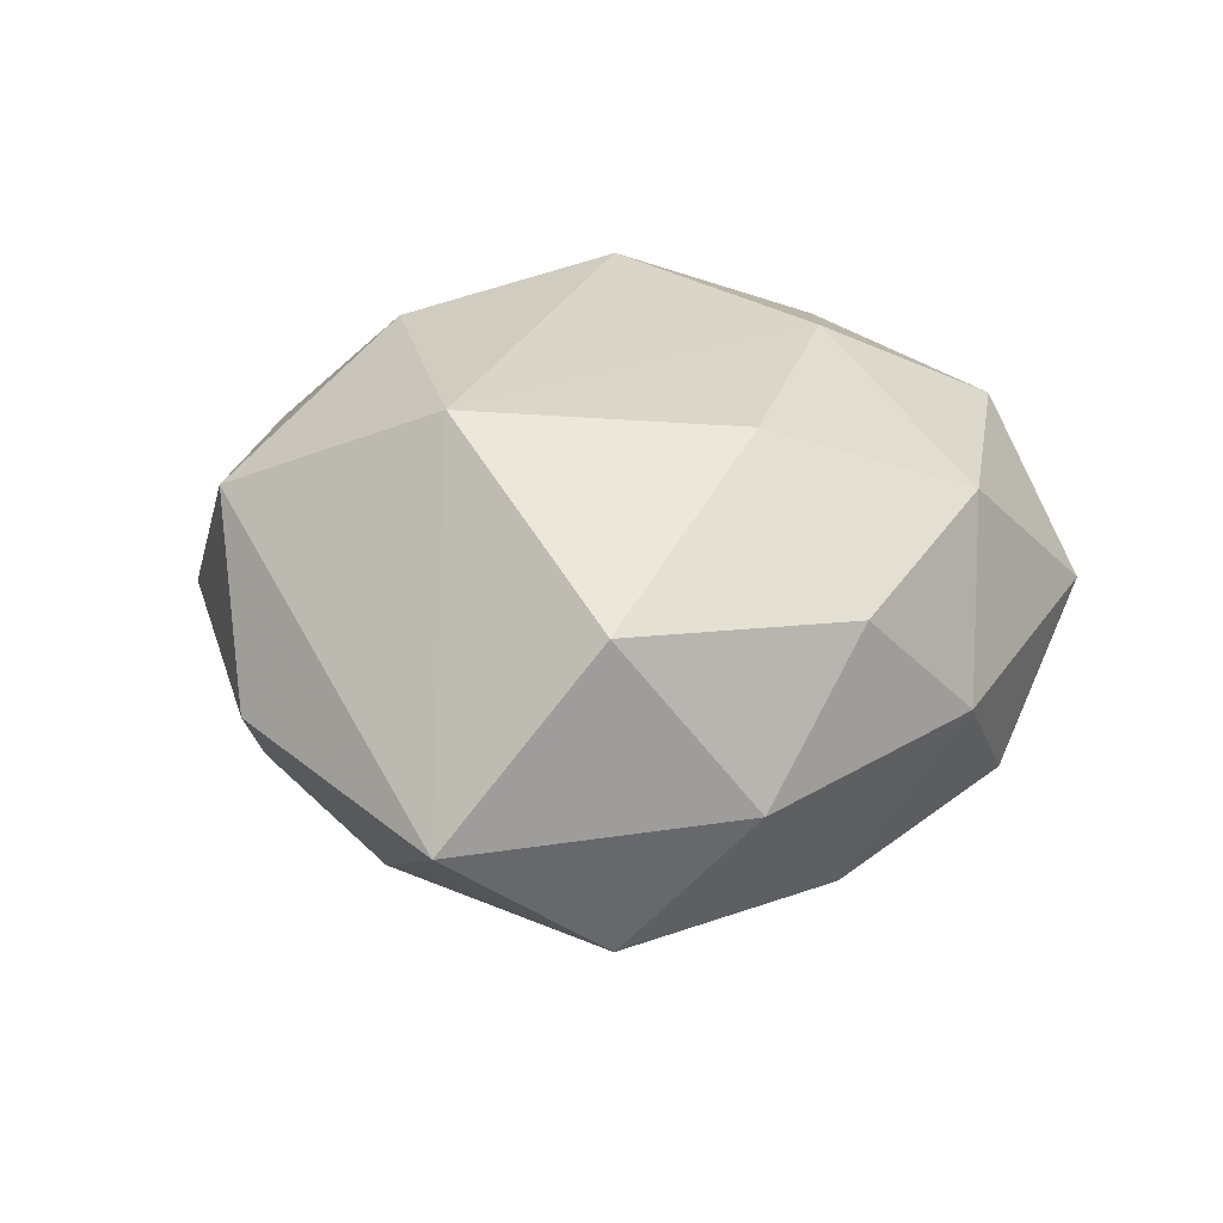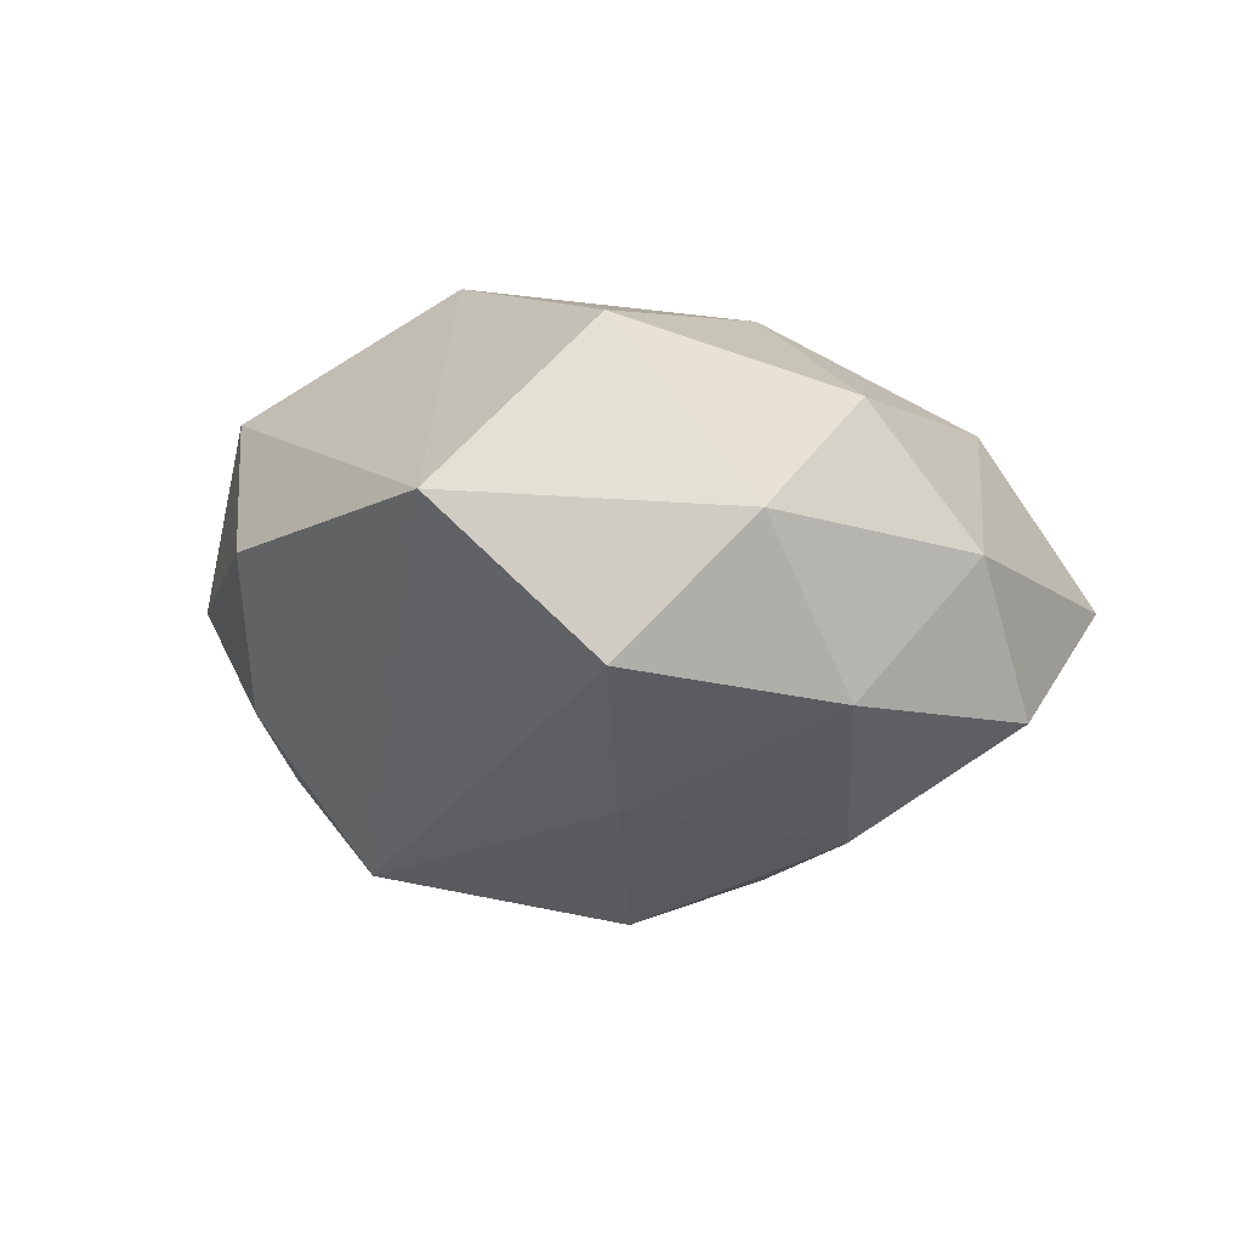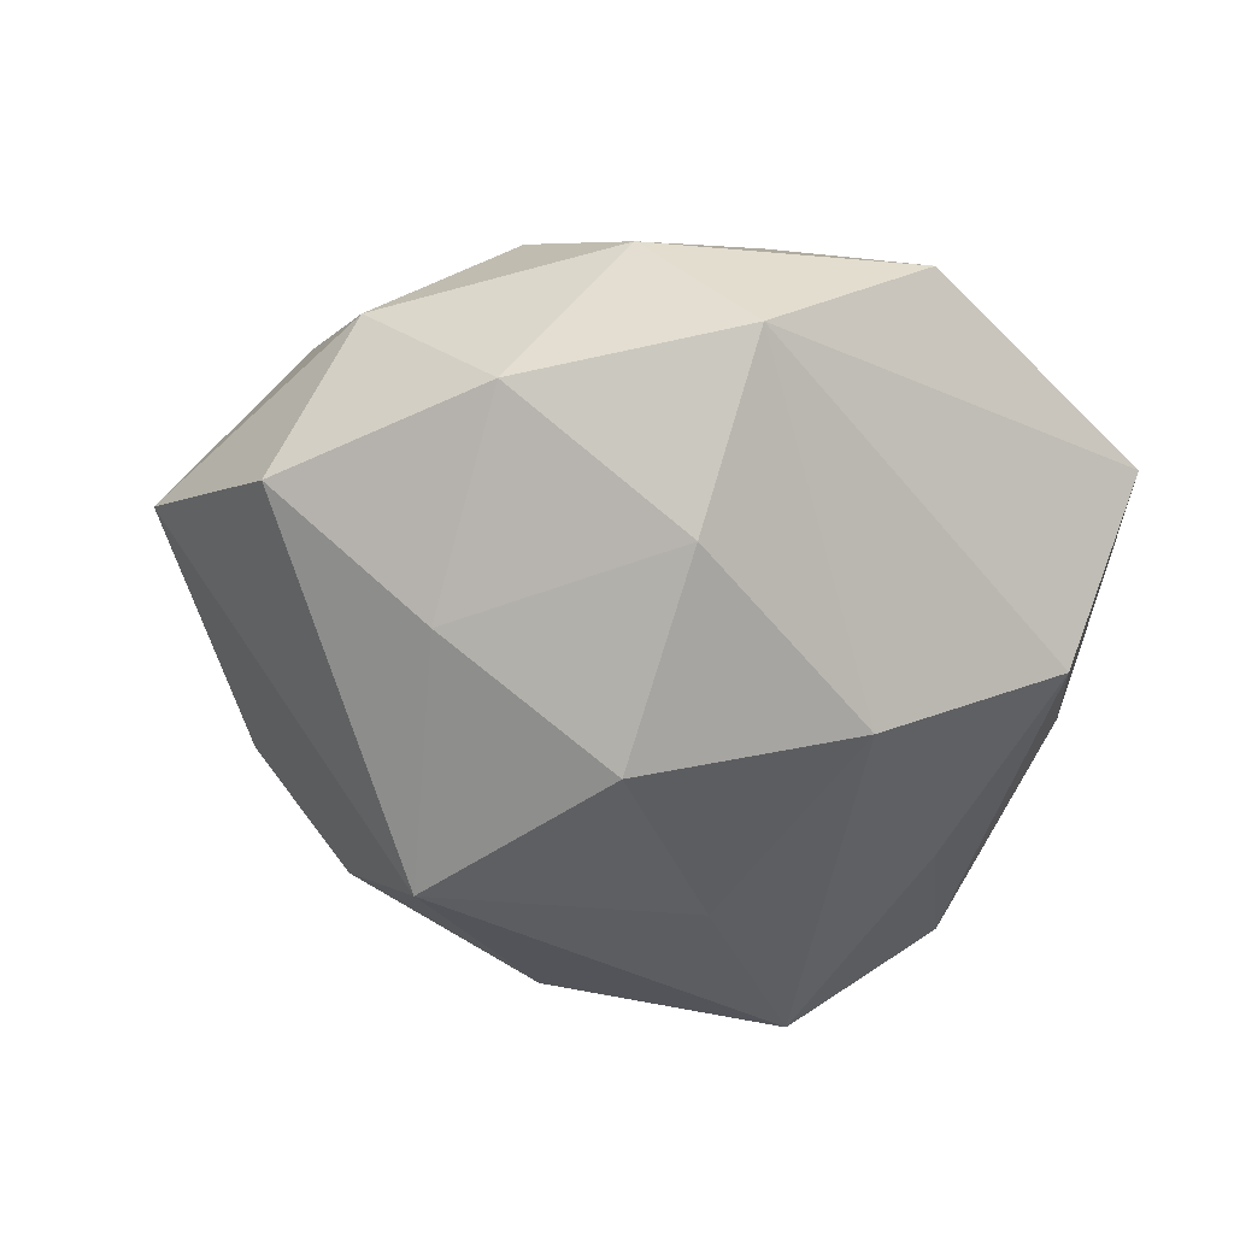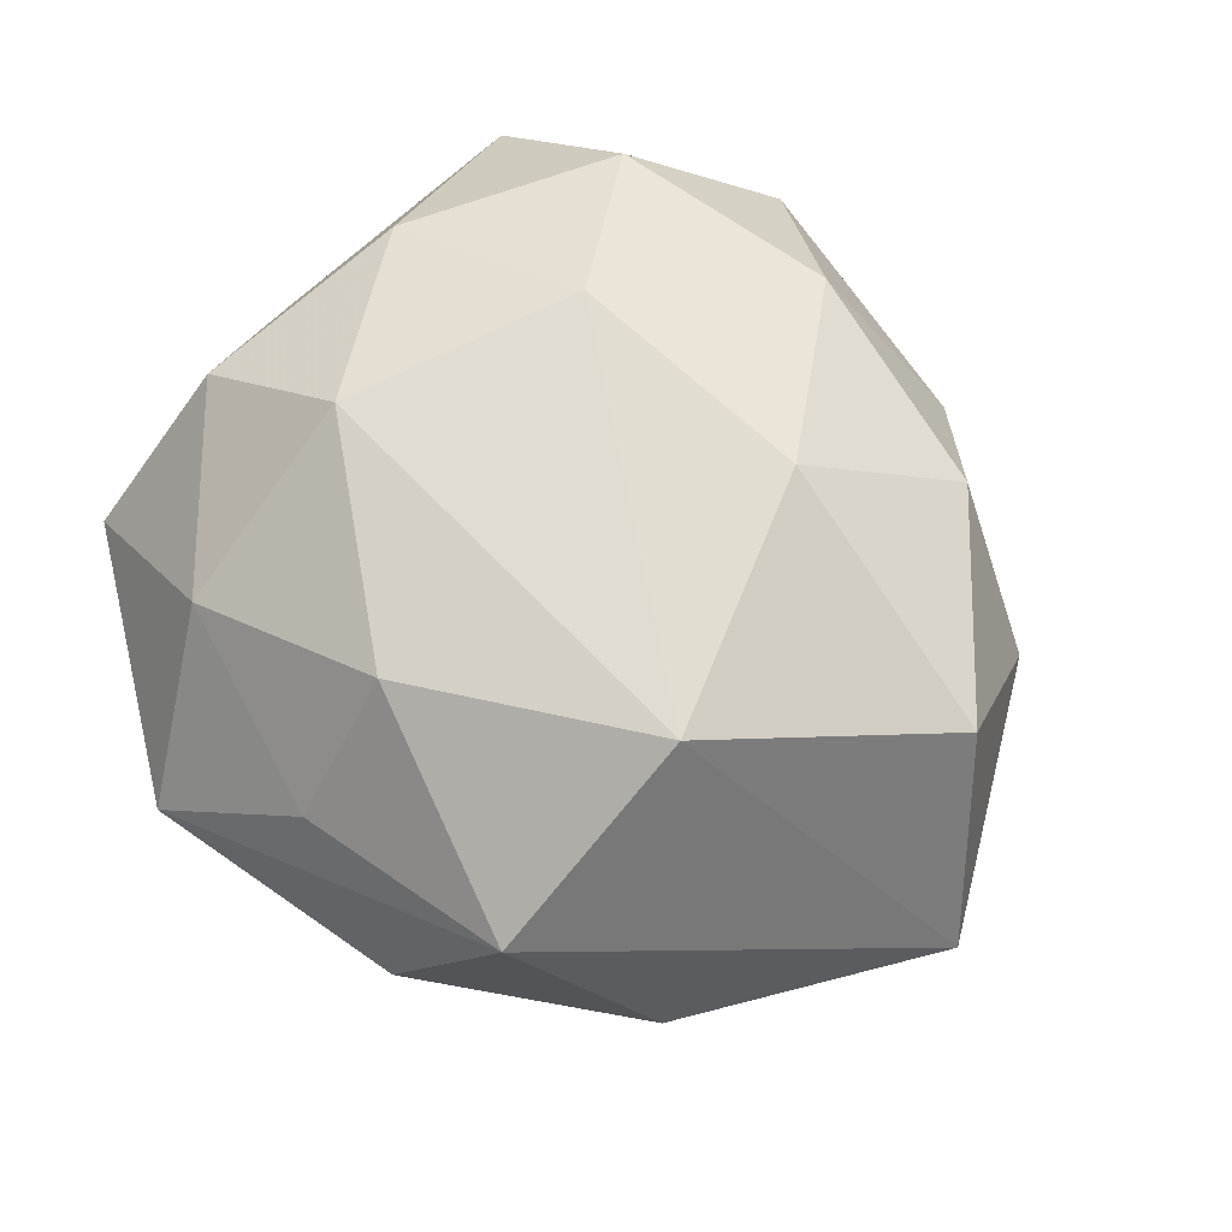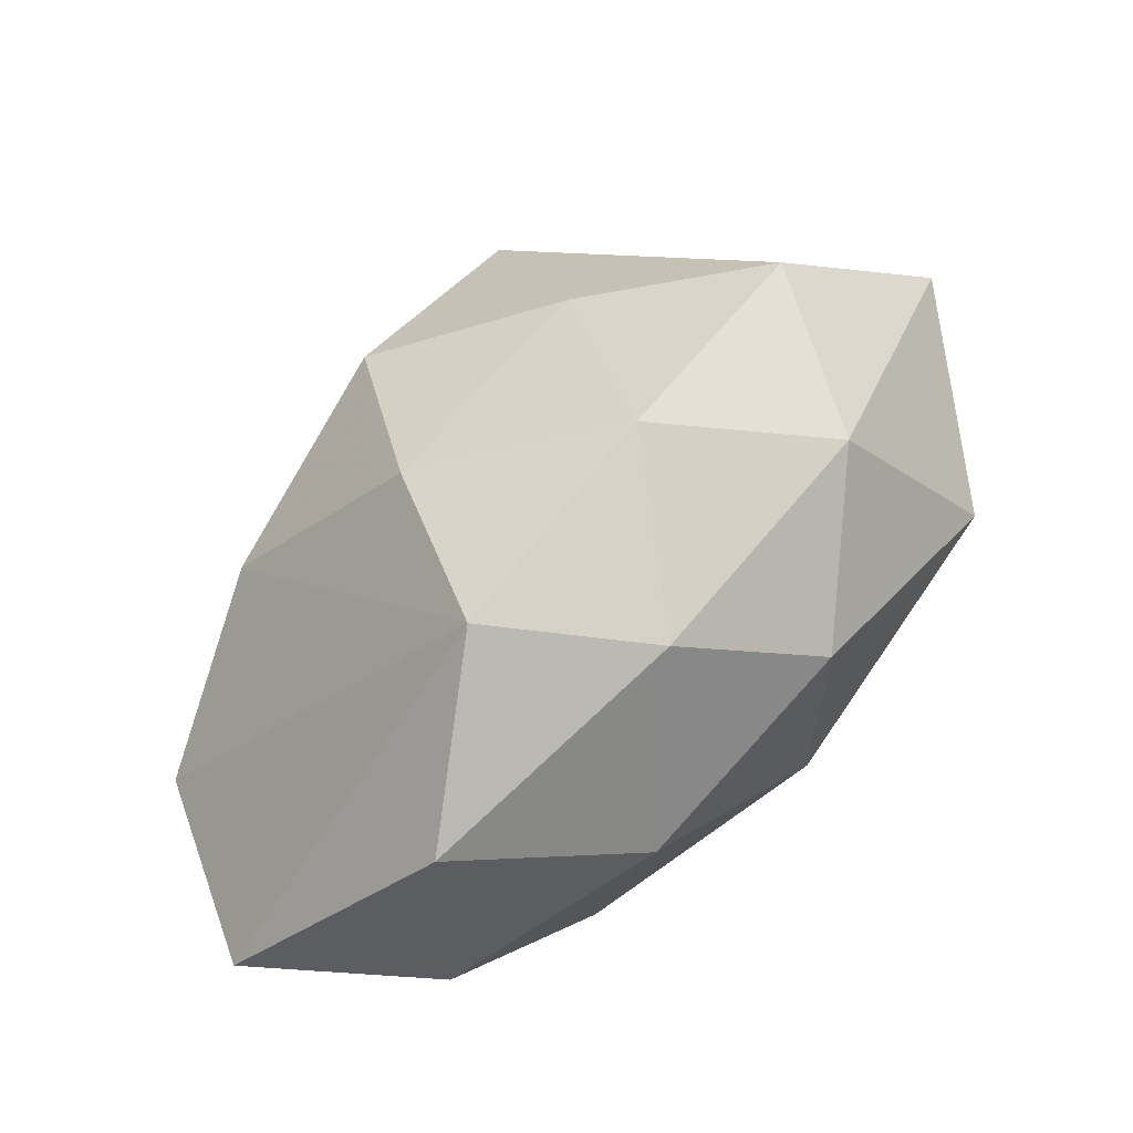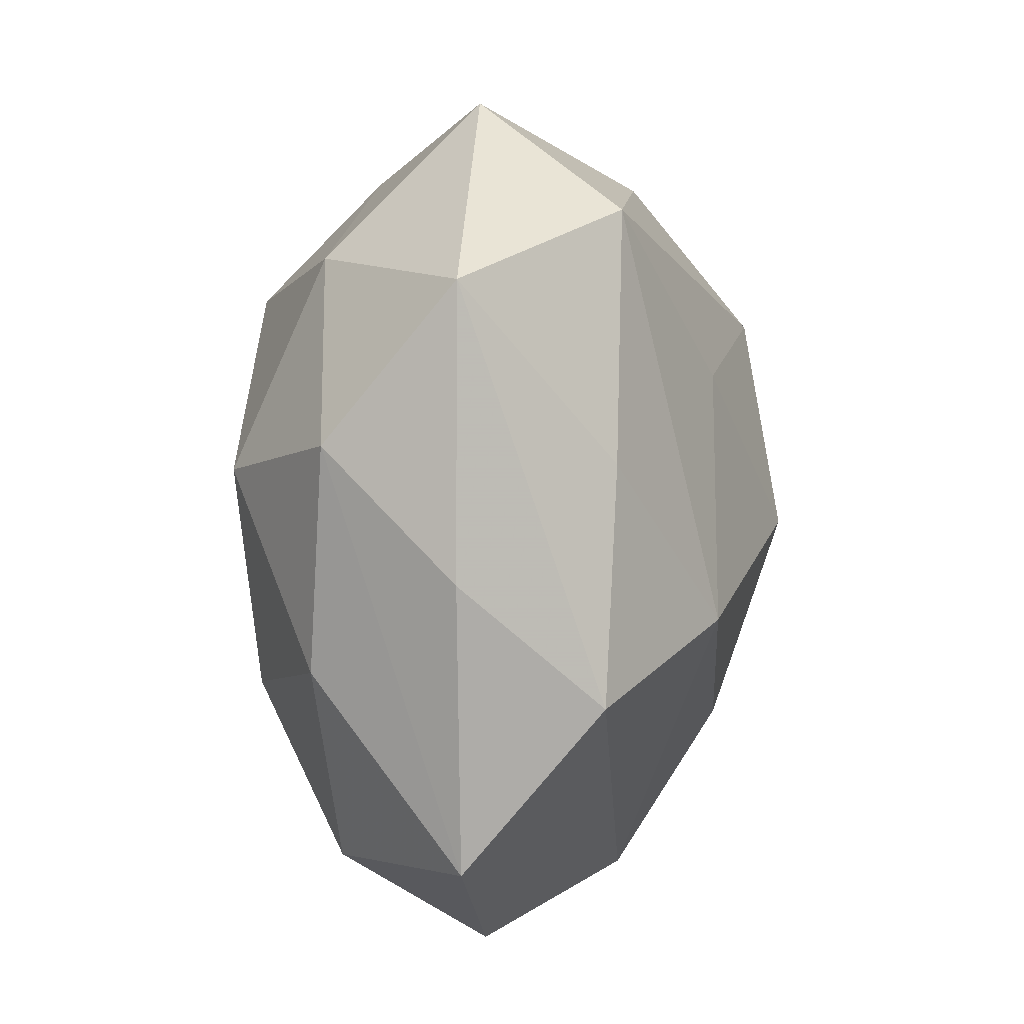
<metadata>
{"format":"obj","ext":"obj","renderer":"f3d","projection":"perspective","resolution":1024,"background":"white","views":[{"elev":31.8,"azim":-74.9,"up":"+Z"},{"elev":-11.9,"azim":-72.8,"up":"+Z"},{"elev":-59.6,"azim":-18.1,"up":"+Z"},{"elev":74.7,"azim":-138.5,"up":"+Z"},{"elev":-70.8,"azim":-138.5,"up":"+Y"},{"elev":6.3,"azim":95.1,"up":"+Y"}]}
</metadata>
<code>
v 0.01656 0.04345 -0.000177
v 0.01854 -0.009191 -0.02492
v -0.02358 -0.02821 -0.01495
v 0.03939 -0.03126 -0.0005902
v -0.01131 0.04016 0.0001345
v -0.03352 0.02667 0.0003606
v 0.03218 0.00798 -0.01508
v -0.04092 -0.01106 -0.01364
v -0.01407 -0.03844 5.6e-06
v -0.02049 0.01007 0.02807
v -9.176e-05 0.03491 -0.01522
v 0.02395 0.02774 0.01472
v 0.02442 0.006442 0.02421
v 0.02434 -0.03323 0.01334
v -0.03878 -0.01011 0.01826
v -0.02241 -0.02947 0.0134
v 0.02555 0.03258 -0.01514
v -0.01978 0.03306 0.01668
v 0.04289 -0.002579 -0.0005717
v -0.003245 -0.0229 -0.02435
v -0.04983 0.002676 0.0004979
v 0.0005899 -0.03568 0.01526
v 0.03552 -0.01237 0.01454
v 0.01487 -0.01708 0.02341
v 0.002907 0.03553 0.0121
v 0.03919 0.01015 0.01274
v 0.04092 0.02597 -0.0004909
v -0.003213 -0.001451 -0.03142
v -0.0111 -0.0166 0.02517
v 0.01306 -0.04487 -0.0003173
v -0.02161 0.02983 -0.01226
v -0.03605 -0.02348 0.0002871
v 0.003794 0.02293 0.02457
v -0.002739 -0.04023 -0.01376
v 0.01103 0.01547 -0.02409
v -0.02291 -0.006487 -0.02334
v 0.03677 -0.01525 -0.0143
v -0.01681 0.01957 -0.02748
f 21 38 8
f 11 17 38
f 1 17 11
f 11 5 1
f 6 38 21
f 1 5 18
f 5 6 18
f 21 10 18
f 18 6 21
f 27 17 1
f 15 10 21
f 16 15 32
f 21 8 32
f 32 15 21
f 30 34 4
f 10 15 29
f 29 15 16
f 4 34 37
f 34 2 37
f 38 6 31
f 31 6 5
f 31 11 38
f 5 11 31
f 1 18 25
f 10 13 33
f 33 18 10
f 33 25 18
f 3 32 8
f 17 2 35
f 2 28 35
f 38 17 35
f 35 28 38
f 16 32 9
f 34 30 9
f 9 3 34
f 32 3 9
f 24 13 10
f 10 29 24
f 17 27 7
f 27 37 7
f 7 2 17
f 7 37 2
f 4 26 23
f 23 26 13
f 13 24 23
f 19 26 4
f 27 26 19
f 4 37 19
f 19 37 27
f 12 26 27
f 12 27 1
f 12 33 13
f 13 26 12
f 1 25 12
f 25 33 12
f 34 3 20
f 20 2 34
f 20 28 2
f 36 3 8
f 36 8 38
f 38 28 36
f 28 20 36
f 36 20 3
f 22 24 29
f 22 29 16
f 16 9 22
f 22 9 30
f 4 23 14
f 14 23 24
f 24 22 14
f 14 30 4
f 14 22 30

</code>
